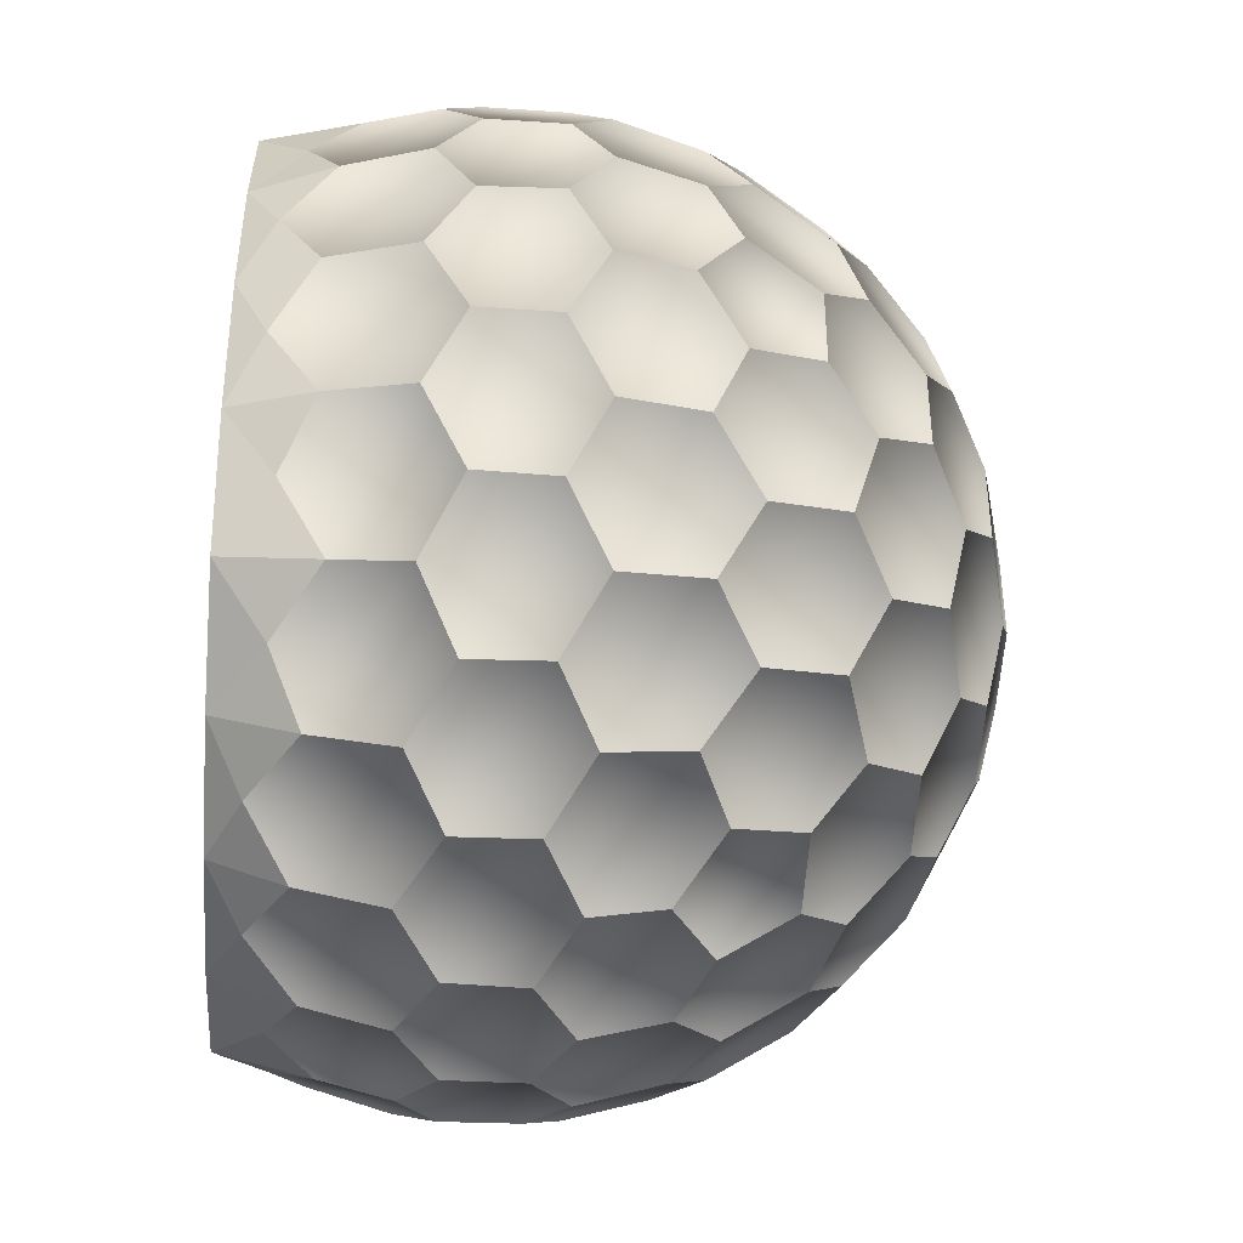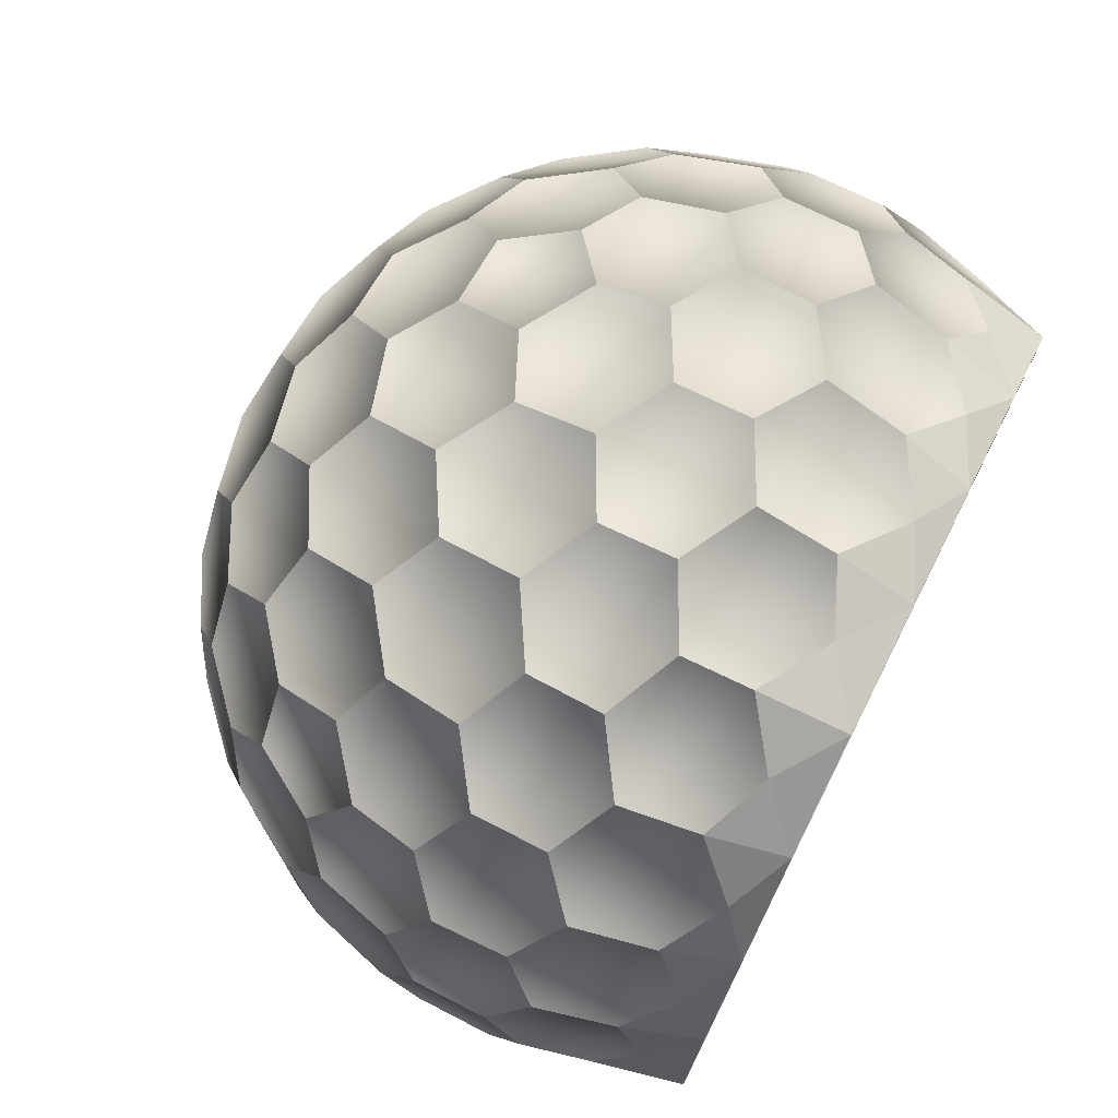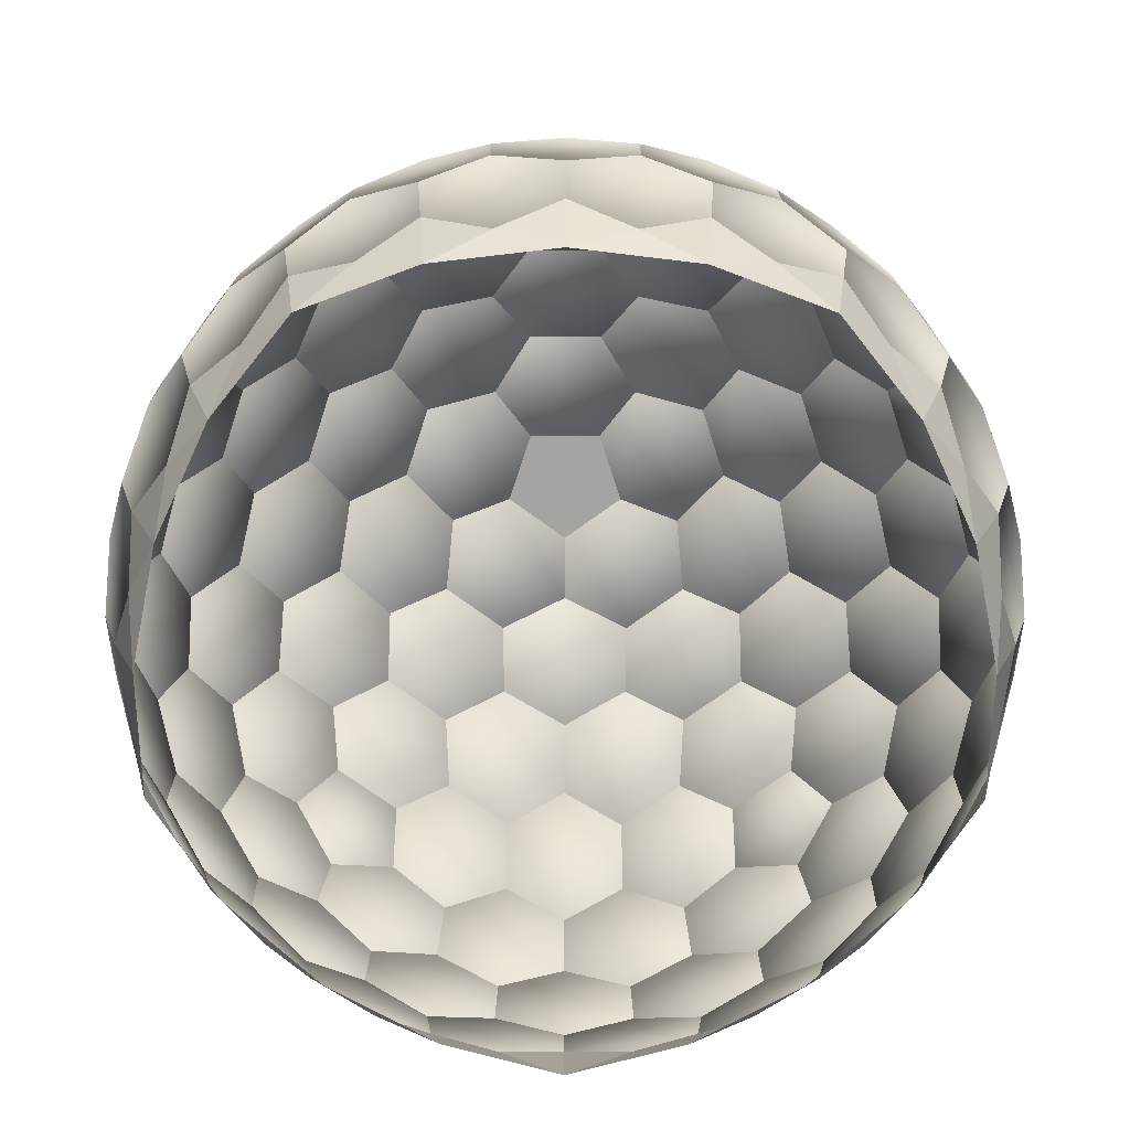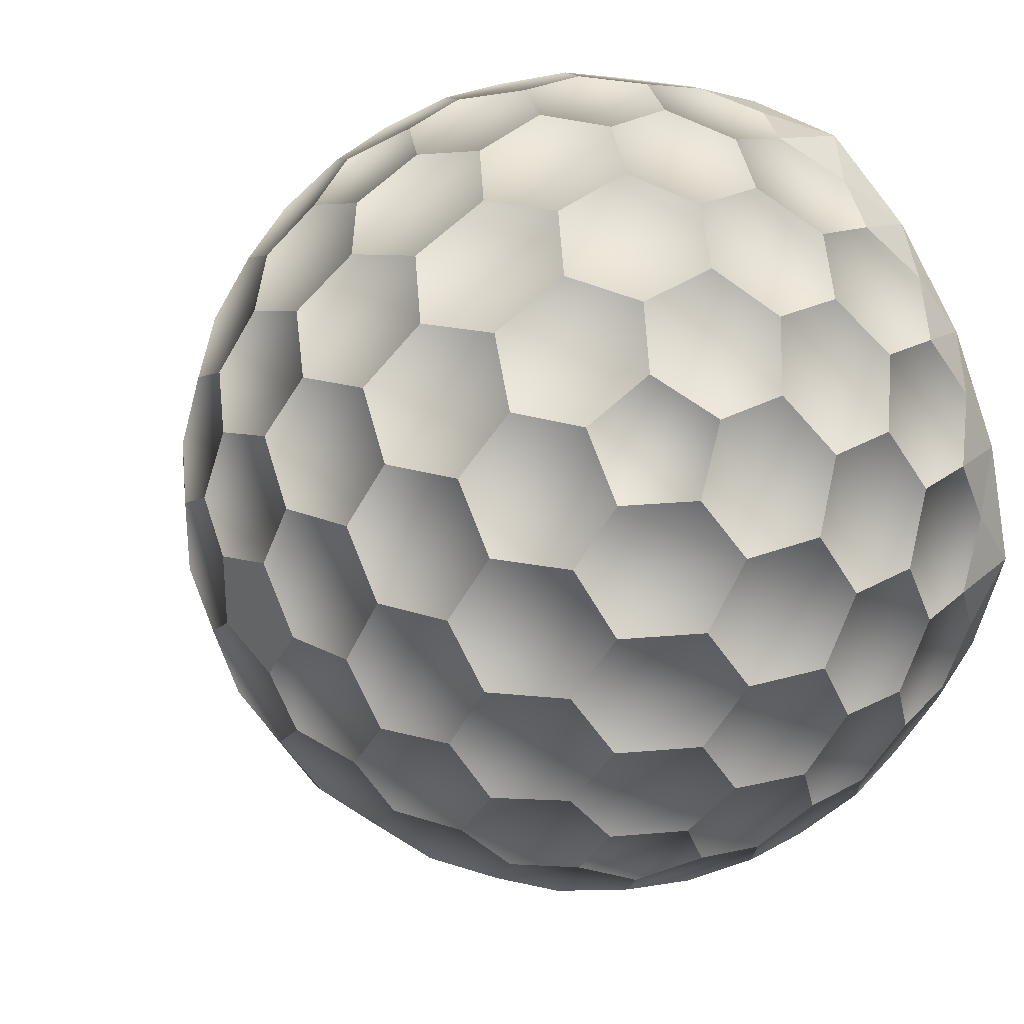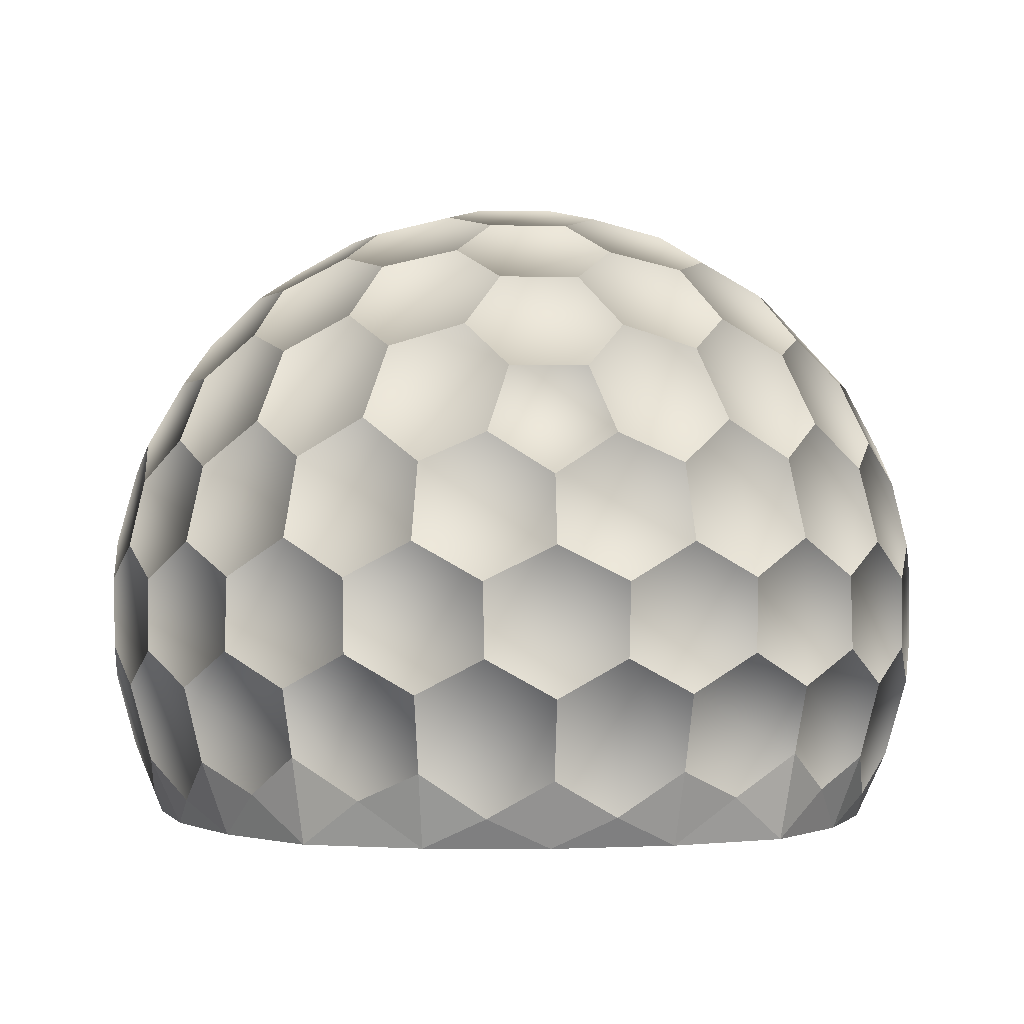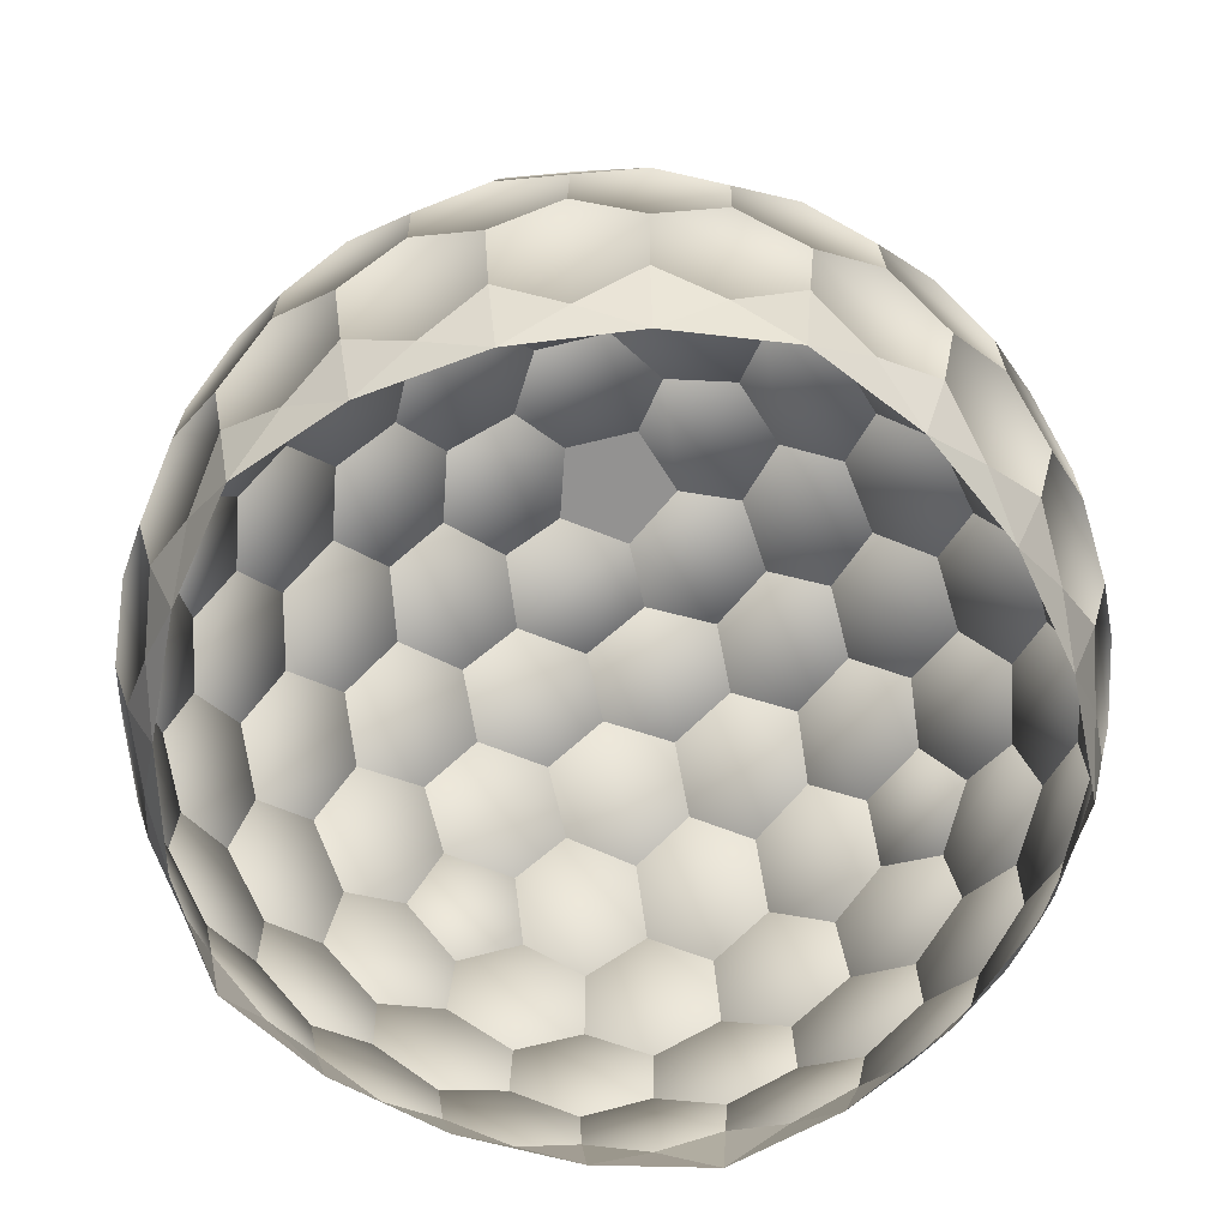
<metadata>
{"format":"obj","ext":"obj","renderer":"f3d","projection":"perspective","resolution":1024,"background":"white","views":[{"elev":-40.8,"azim":85.9,"up":"+Z"},{"elev":74.1,"azim":-63.4,"up":"+Z"},{"elev":-73.4,"azim":161.9,"up":"+Y"},{"elev":28.1,"azim":-129.2,"up":"+Z"},{"elev":-1.0,"azim":156.4,"up":"+Y"},{"elev":-66.4,"azim":-112.0,"up":"+Y"}]}
</metadata>
<code>
g default
v 8.345 80.52 6.063
v 8.345 80.52 -6.063
v 27.08 75.46 6.133
v 27.08 75.46 -6.133
v 16.79 78.06 -12.2
v 14.2 75.46 -23.86
v 43.9 65.17 6.175
v 43.9 65.17 -6.175
v 35.12 70.29 -12.31
v 33.18 67.72 -24.11
v 22.56 70.29 -29.6
v 19.44 65.17 -39.84
v 57.28 50.28 6.064
v 57.28 50.28 -6.063
v 50.83 57.12 -12.24
v 49.66 53.64 -23.9
v 40.8 59.12 -29.64
v 38.08 53.64 -39.84
v 27.35 57.12 -44.56
v 23.47 50.28 -52.6
v -3.188 80.52 -9.811
v 2.536 75.46 -27.65
v -6.412 78.06 -19.73
v -18.3 75.46 -20.88
v 7.694 65.17 -43.66
v -0.8521 70.29 -37.21
v -12.67 67.72 -39.01
v -21.18 70.29 -30.6
v -31.89 65.17 -30.8
v 11.93 50.28 -56.35
v 4.068 57.12 -52.12
v -7.387 53.64 -54.62
v -15.58 59.12 -47.96
v -26.13 53.64 -48.53
v -33.93 57.12 -39.78
v -42.78 50.28 -38.57
v -10.32 80.52 8e-06
v -25.51 75.46 -10.96
v -20.75 78.06 -9.2e-05
v -25.51 75.46 10.96
v -39.15 65.17 -20.81
v -35.65 70.29 -10.69
v -41.02 67.72 -0.000192
v -35.65 70.29 10.69
v -39.15 65.17 20.81
v -49.9 50.28 -28.76
v -48.31 57.12 -19.98
v -54.23 53.64 -9.853
v -50.43 59.12 -0.000192
v -54.23 53.64 9.852
v -48.31 57.12 19.98
v -49.9 50.28 28.76
v -3.188 80.52 9.811
v -18.3 75.46 20.88
v -6.412 78.06 19.73
v 2.536 75.46 27.65
v -31.89 65.17 30.8
v -21.18 70.29 30.6
v -12.67 67.72 39.01
v -0.8523 70.29 37.21
v 7.694 65.17 43.66
v -42.78 50.28 38.57
v -33.93 57.12 39.78
v -26.13 53.64 48.53
v -15.58 59.12 47.96
v -7.387 53.64 54.62
v 4.067 57.12 52.12
v 11.93 50.28 56.35
v 14.2 75.46 23.86
v 16.79 78.06 12.2
v 19.44 65.17 39.85
v 22.56 70.29 29.6
v 33.18 67.72 24.11
v 35.12 70.29 12.31
v 23.47 50.28 52.6
v 27.35 57.12 44.56
v 38.08 53.64 39.85
v 40.8 59.12 29.64
v 49.66 53.64 23.9
v 50.83 57.12 12.24
v 62.44 39.96 9.811
v 65.63 33.59 0.000308
v 64.64 23.68 21.24
v 67.9 17.73 10.96
v 68.09 23.15 0.000303
v 67.9 17.73 -10.96
v 61.37 6.884 31.05
v 64.78 0.9321 20.81
v 67.81 6.355 10.69
v 67.91 0.4032 0.000303
v 67.81 6.355 -10.69
v 64.78 0.9321 -20.81
v 53.09 -8.973 38.57
v 56.28 -15.35 28.76
v 61.69 -10.87 19.98
v 61.22 -17.71 9.853
v 64.42 -11.86 0.000307
v 61.22 -17.71 -9.852
v 59.54 -22.42 0.000207
v 61.69 -10.87 -19.97
v 56.28 -15.35 -28.76
v 28.63 39.96 -56.35
v 20.28 33.59 -62.41
v 40.18 23.68 -54.91
v 31.4 17.73 -61.19
v 21.04 23.15 -64.76
v 10.56 17.73 -67.96
v 48.49 6.884 -48.77
v 39.81 0.9321 -55.18
v 31.12 6.355 -61.19
v 20.98 0.4032 -64.58
v 10.79 6.355 -67.79
v 0.229 0.9321 -68.04
v 53.09 -8.973 -38.57
v 44.75 -15.35 -44.64
v 38.06 -10.87 -52.49
v 28.29 -17.71 -55.18
v 19.91 -11.86 -61.27
v 9.549 -17.71 -61.27
v 0.065 -10.87 -64.84
v -9.964 -15.35 -62.41
v -44.75 39.96 -44.64
v -53.09 33.59 -38.57
v -39.81 23.68 -55.18
v -48.49 17.73 -48.77
v -55.08 23.15 -40.02
v -61.37 17.73 -31.05
v -31.4 6.884 -61.19
v -40.18 0.9321 -54.91
v -48.58 6.355 -48.5
v -54.94 0.4032 -39.91
v -61.14 6.355 -31.21
v -64.64 0.9321 -21.24
v -20.28 -8.973 -62.41
v -28.62 -15.35 -56.35
v -38.16 -10.87 -52.42
v -43.74 -17.71 -43.96
v -52.12 -11.86 -37.87
v -55.32 -17.71 -28.02
v -61.65 -10.87 -20.1
v -62.44 -15.35 -9.811
v -56.28 39.96 28.76
v -53.09 33.59 38.57
v -64.78 23.68 20.81
v -61.37 17.73 31.04
v -55.09 23.15 40.02
v -48.49 17.73 48.77
v -67.9 6.884 10.96
v -64.64 0.9321 21.24
v -61.14 6.355 31.21
v -54.94 0.4032 39.91
v -48.58 6.355 48.5
v -40.18 0.9321 54.91
v -65.63 -8.973 -0.000292
v -62.44 -15.35 9.81
v -61.65 -10.87 20.1
v -55.32 -17.71 28.02
v -52.12 -11.86 37.87
v -43.74 -17.71 43.96
v -38.16 -10.87 52.42
v -28.63 -15.35 56.35
v 9.964 39.96 62.41
v 20.28 33.59 62.41
v -0.229 23.68 68.04
v 10.56 17.73 67.96
v 21.04 23.15 64.76
v 31.4 17.73 61.19
v -10.56 6.884 67.96
v 0.2285 0.9321 68.04
v 10.79 6.355 67.79
v 20.98 0.4032 64.58
v 31.12 6.355 61.19
v 39.81 0.9321 55.18
v -20.28 -8.973 62.41
v -9.964 -15.35 62.41
v 0.0645 -10.87 64.84
v -0.4924 -22.42 60.38
v 9.549 -17.71 61.27
v 19.91 -11.86 61.27
v 28.29 -17.71 55.18
v 38.06 -10.87 52.5
v 44.75 -15.35 44.64
v 50.65 -22.41 -36.8
v 55.09 1.461 -40.02
v 61.37 6.884 -31.04
v 48.58 18.26 -48.5
v 54.94 24.21 -39.91
v 61.14 18.26 -31.21
v 64.64 23.68 -21.24
v 38.16 35.48 -52.42
v 43.74 42.32 -43.96
v 52.12 36.48 -37.87
v 55.32 42.32 -28.02
v 61.65 35.48 -20.1
v 62.44 39.96 -9.81
v -19.34 -22.41 -59.54
v -21.04 1.461 -64.76
v -10.56 6.884 -67.96
v -31.12 18.26 -61.19
v -20.98 24.21 -64.58
v -10.79 18.26 -67.79
v -0.2285 23.68 -68.04
v -38.06 35.48 -52.49
v -28.29 42.32 -55.18
v -19.91 36.48 -61.27
v -9.549 42.32 -61.27
v -0.0645 35.48 -64.84
v 9.964 39.96 -62.41
v -62.6 -22.41 -0.000192
v -68.09 1.461 -0.000292
v -67.9 6.884 -10.96
v -67.81 18.26 10.69
v -67.91 24.21 -0.000292
v -67.81 18.26 -10.69
v -64.78 23.68 -20.81
v -61.69 35.48 19.97
v -61.22 42.32 9.852
v -64.42 36.48 -0.000292
v -61.22 42.32 -9.853
v -61.69 35.48 -19.98
v -56.28 39.96 -28.76
v -19.34 -22.41 59.54
v -21.04 1.461 64.76
v -31.4 6.884 61.19
v -10.79 18.26 67.79
v -20.98 24.21 64.58
v -31.12 18.26 61.19
v -39.81 23.68 55.18
v -0.065 35.48 64.84
v -9.549 42.32 61.27
v -19.91 36.48 61.27
v -28.29 42.32 55.18
v -38.06 35.48 52.49
v -44.75 39.96 44.64
v 50.65 -22.41 36.8
v 55.08 1.461 40.02
v 48.49 6.884 48.77
v 61.14 18.26 31.21
v 54.94 24.21 39.91
v 48.58 18.26 48.5
v 40.18 23.68 54.91
v 61.65 35.48 20.1
v 55.32 42.32 28.02
v 52.12 36.48 37.87
v 43.74 42.32 43.96
v 38.16 35.48 52.42
v 28.62 39.96 56.35
v 57.27 -22.42 19.13
v 57.27 -22.42 -19.13
v 35.89 -22.42 -48.56
v 18.4 -22.42 -56.62
v -0.4919 -22.42 -60.38
v -35.09 -22.42 -49.14
v -48.17 -22.42 -35
v -57.58 -22.42 -18.19
v -57.58 -22.42 18.19
v -48.17 -22.42 34.99
v -35.09 -22.42 49.14
v 18.4 -22.42 56.62
v 35.89 -22.42 48.56
g dome:Hit_Dome
f 53 1 2 21 37
f 1 70 3 4 5 2
f 3 74 7 8 9 4
f 7 80 13 14 15 8
f 98 97 99
f 171 170 169 176 178 179
f 176 175 177
f 178 176 177
f 183 115 114
f 184 114 115 116 109 108
f 114 184 185 92 100 101
f 186 108 109 110 105 104
f 185 188 189 86 91 92
f 190 104 105 106 103 102
f 189 194 195 82 85 86
f 196 135 134
f 197 134 135 136 129 128
f 134 197 198 113 120 121
f 199 128 129 130 125 124
f 198 201 202 107 112 113
f 203 124 125 126 123 122
f 202 207 208 103 106 107
f 209 155 154
f 210 154 155 156 149 148
f 154 210 211 133 140 141
f 212 148 149 150 145 144
f 211 214 215 127 132 133
f 216 144 145 146 143 142
f 215 220 221 123 126 127
f 222 175 174
f 176 169 168 223 174 175
f 174 223 224 153 160 161
f 170 165 164 225 168 169
f 224 227 228 147 152 153
f 229 164 165 166 163 162
f 228 233 234 143 146 147
f 235 94 93
f 236 93 94 95 88 87
f 238 87 88 89 84 83
f 87 238 239 240 237 236
f 237 240 241 167 172 173
f 242 83 84 85 82 81
f 241 246 247 163 166 167
f 21 2 5 6 22 23
f 5 4 9 10 11 6
f 22 6 11 12 25 26
f 9 8 15 16 17 10
f 11 10 17 18 19 12
f 25 12 19 20 30 31
f 195 14 13 81 82
f 194 193 16 15 14 195
f 192 191 18 17 16 193
f 190 102 20 19 18 191
f 30 20 102 103 208
f 37 21 23 24 38 39
f 23 22 26 27 28 24
f 38 24 28 29 41 42
f 26 25 31 32 33 27
f 28 27 33 34 35 29
f 41 29 35 36 46 47
f 207 206 32 31 30 208
f 205 204 34 33 32 206
f 203 122 36 35 34 204
f 46 36 122 123 221
f 53 37 39 40 54 55
f 39 38 42 43 44 40
f 54 40 44 45 57 58
f 42 41 47 48 49 43
f 44 43 49 50 51 45
f 57 45 51 52 62 63
f 220 219 48 47 46 221
f 218 217 50 49 48 219
f 216 142 52 51 50 217
f 62 52 142 143 234
f 1 53 55 56 69 70
f 55 54 58 59 60 56
f 69 56 60 61 71 72
f 58 57 63 64 65 59
f 60 59 65 66 67 61
f 71 61 67 68 75 76
f 233 232 64 63 62 234
f 231 230 66 65 64 232
f 229 162 68 67 66 230
f 75 68 162 163 247
f 70 69 72 73 74 3
f 72 71 76 77 78 73
f 74 73 78 79 80 7
f 246 245 77 76 75 247
f 244 243 79 78 77 245
f 242 81 13 80 79 243
f 85 84 89 90 91 86
f 89 88 95 96 97 90
f 92 91 90 97 98 100
f 94 235 248
f 95 94 248
f 95 248 96
f 96 248 99
f 97 96 99
f 98 99 249
f 100 98 249
f 100 249 101
f 101 249 183
f 114 101 183
f 106 105 110 111 112 107
f 110 109 116 117 118 111
f 112 111 118 119 120 113
f 115 183 250
f 116 115 250
f 116 250 117
f 117 250 251
f 118 117 251
f 118 251 119
f 119 251 252
f 120 119 252
f 120 252 121
f 121 252 196
f 134 121 196
f 126 125 130 131 132 127
f 130 129 136 137 138 131
f 132 131 138 139 140 133
f 135 196 253
f 136 135 253
f 136 253 137
f 137 253 254
f 138 137 254
f 138 254 139
f 139 254 255
f 140 139 255
f 140 255 141
f 141 255 209
f 154 141 209
f 146 145 150 151 152 147
f 150 149 156 157 158 151
f 152 151 158 159 160 153
f 155 209 256
f 156 155 256
f 156 256 157
f 157 256 257
f 158 157 257
f 158 257 159
f 159 257 258
f 160 159 258
f 160 258 161
f 161 258 222
f 174 161 222
f 166 165 170 171 172 167
f 172 171 179 180 181 173
f 236 237 173 181 182 93
f 175 222 177
f 178 177 259
f 179 178 259
f 179 259 180
f 180 259 260
f 181 180 260
f 182 260 235
f 182 181 260
f 93 182 235
f 184 108 186 187 188 185
f 186 104 190 191 192 187
f 188 187 192 193 194 189
f 197 128 199 200 201 198
f 199 124 203 204 205 200
f 201 200 205 206 207 202
f 210 148 212 213 214 211
f 212 144 216 217 218 213
f 214 213 218 219 220 215
f 223 168 225 226 227 224
f 225 164 229 230 231 226
f 227 226 231 232 233 228
f 238 83 242 243 244 239
f 240 239 244 245 246 241

</code>
